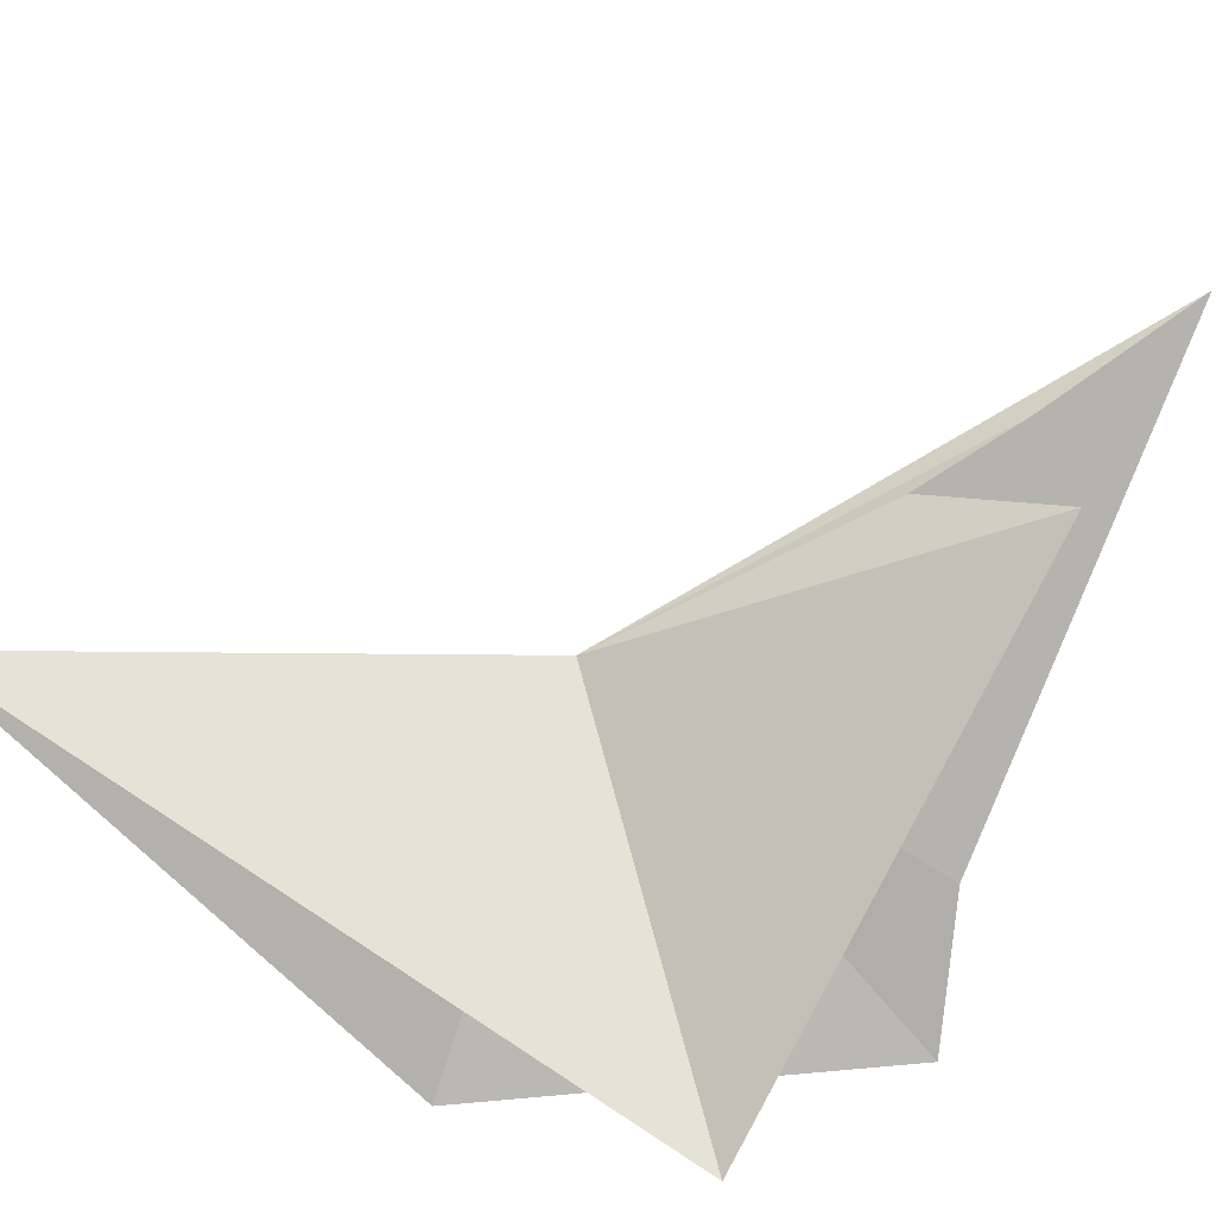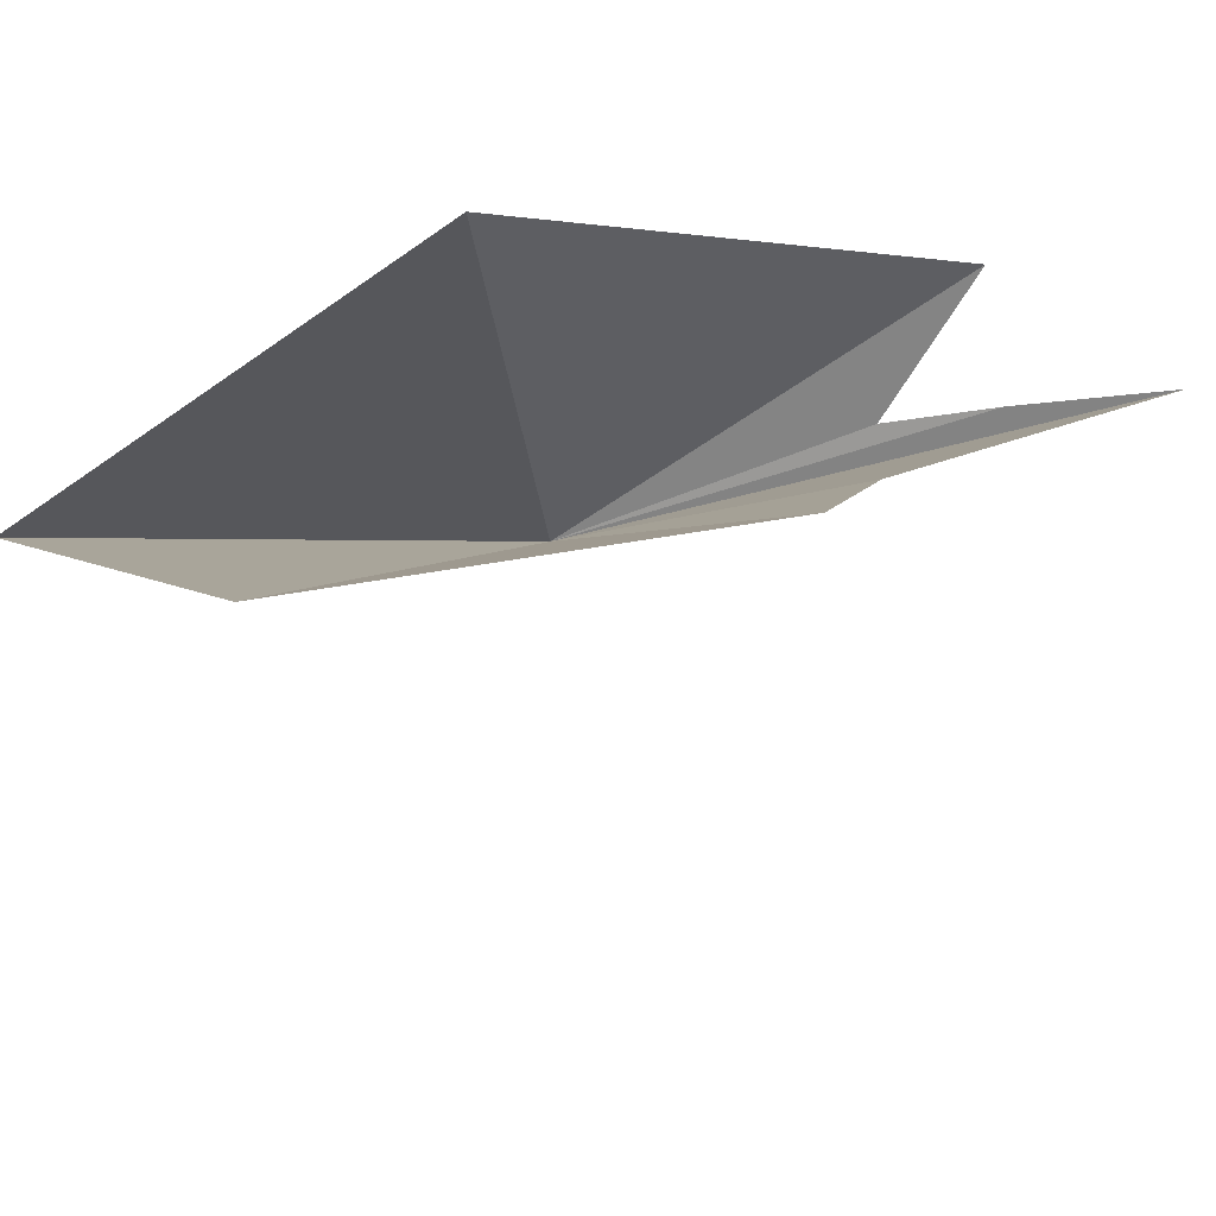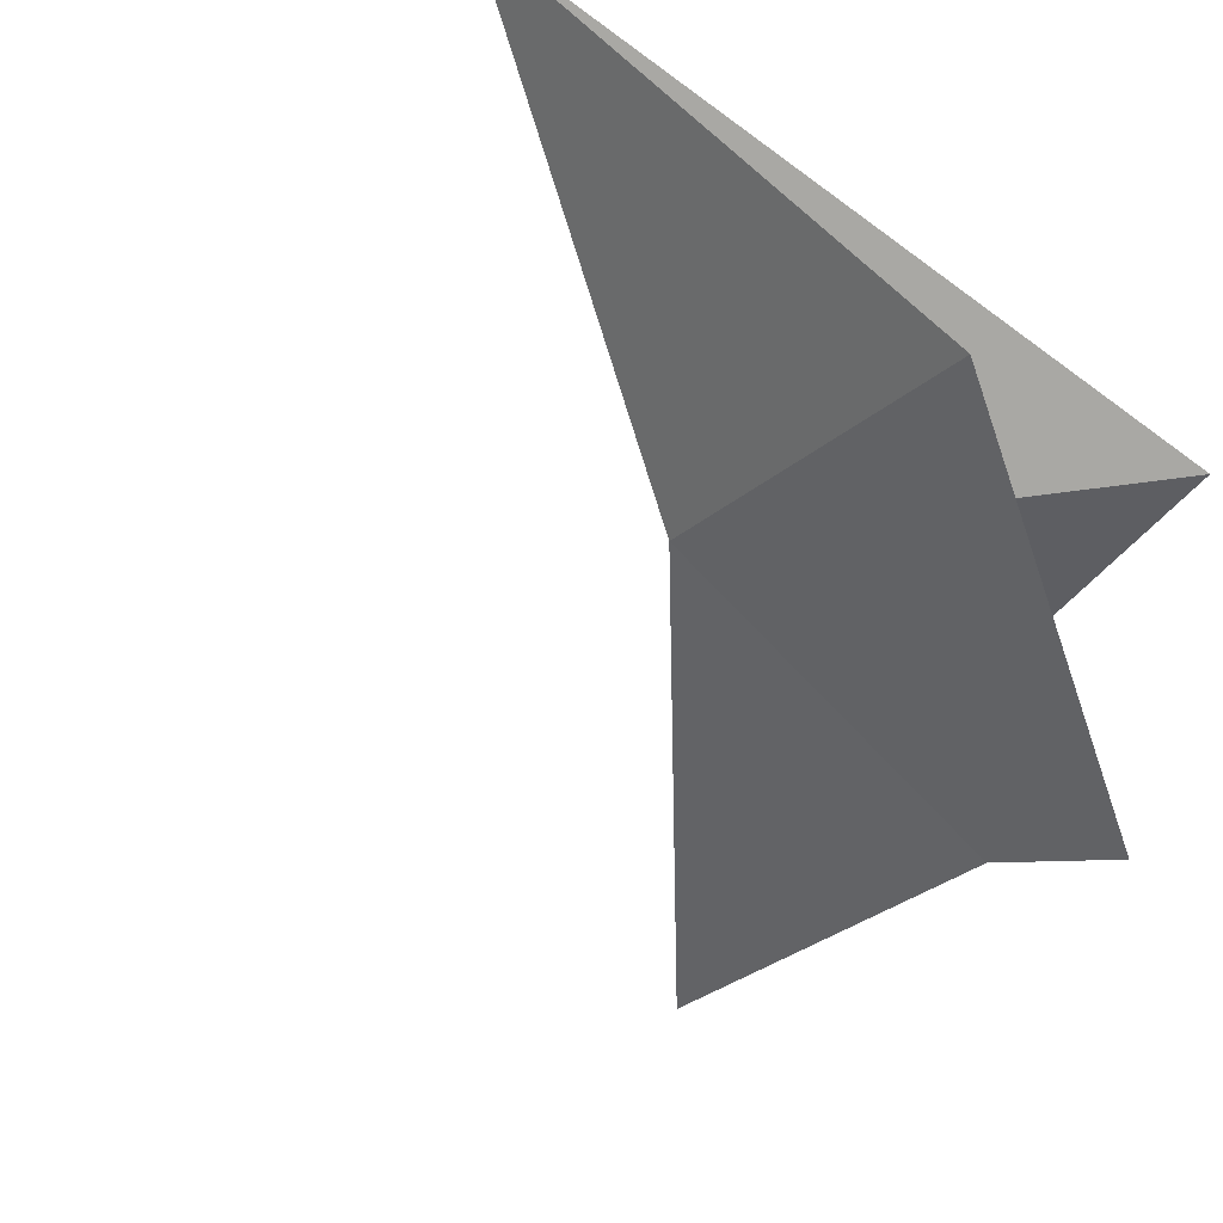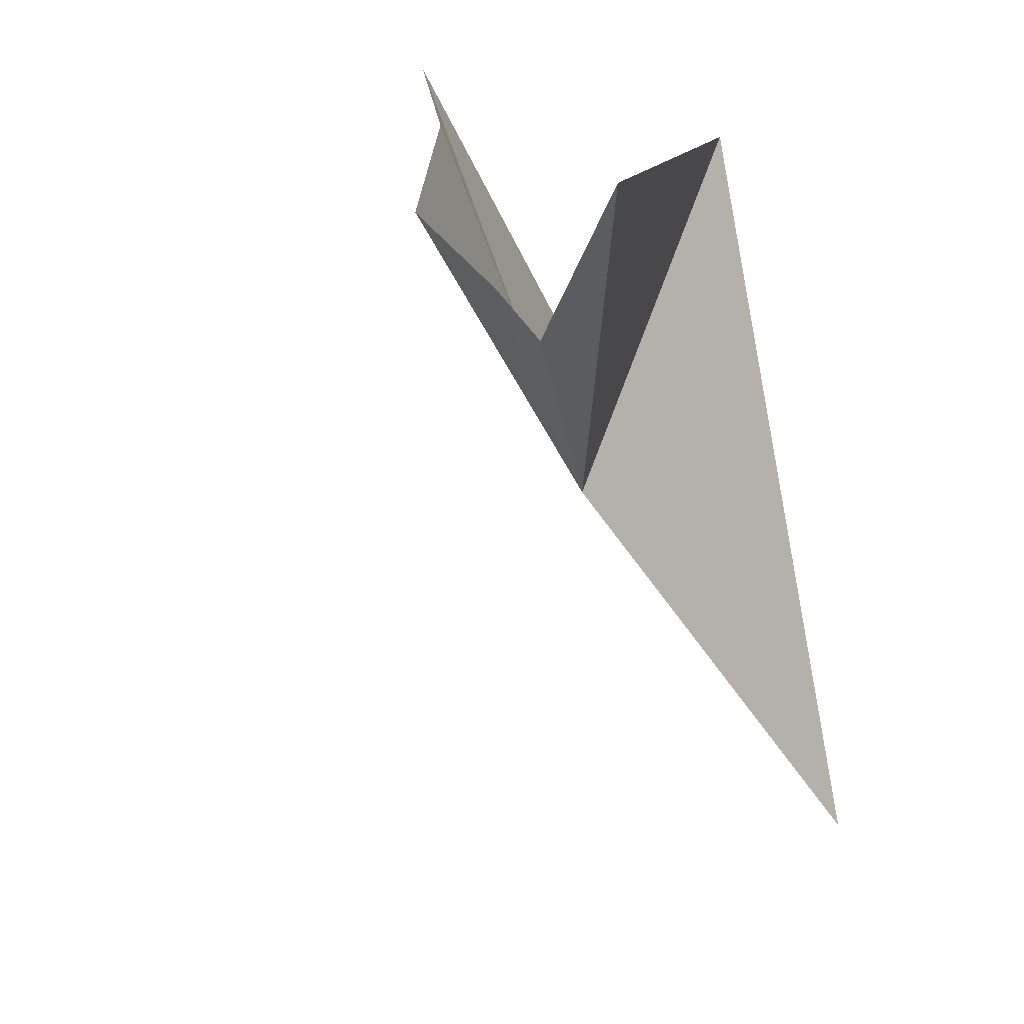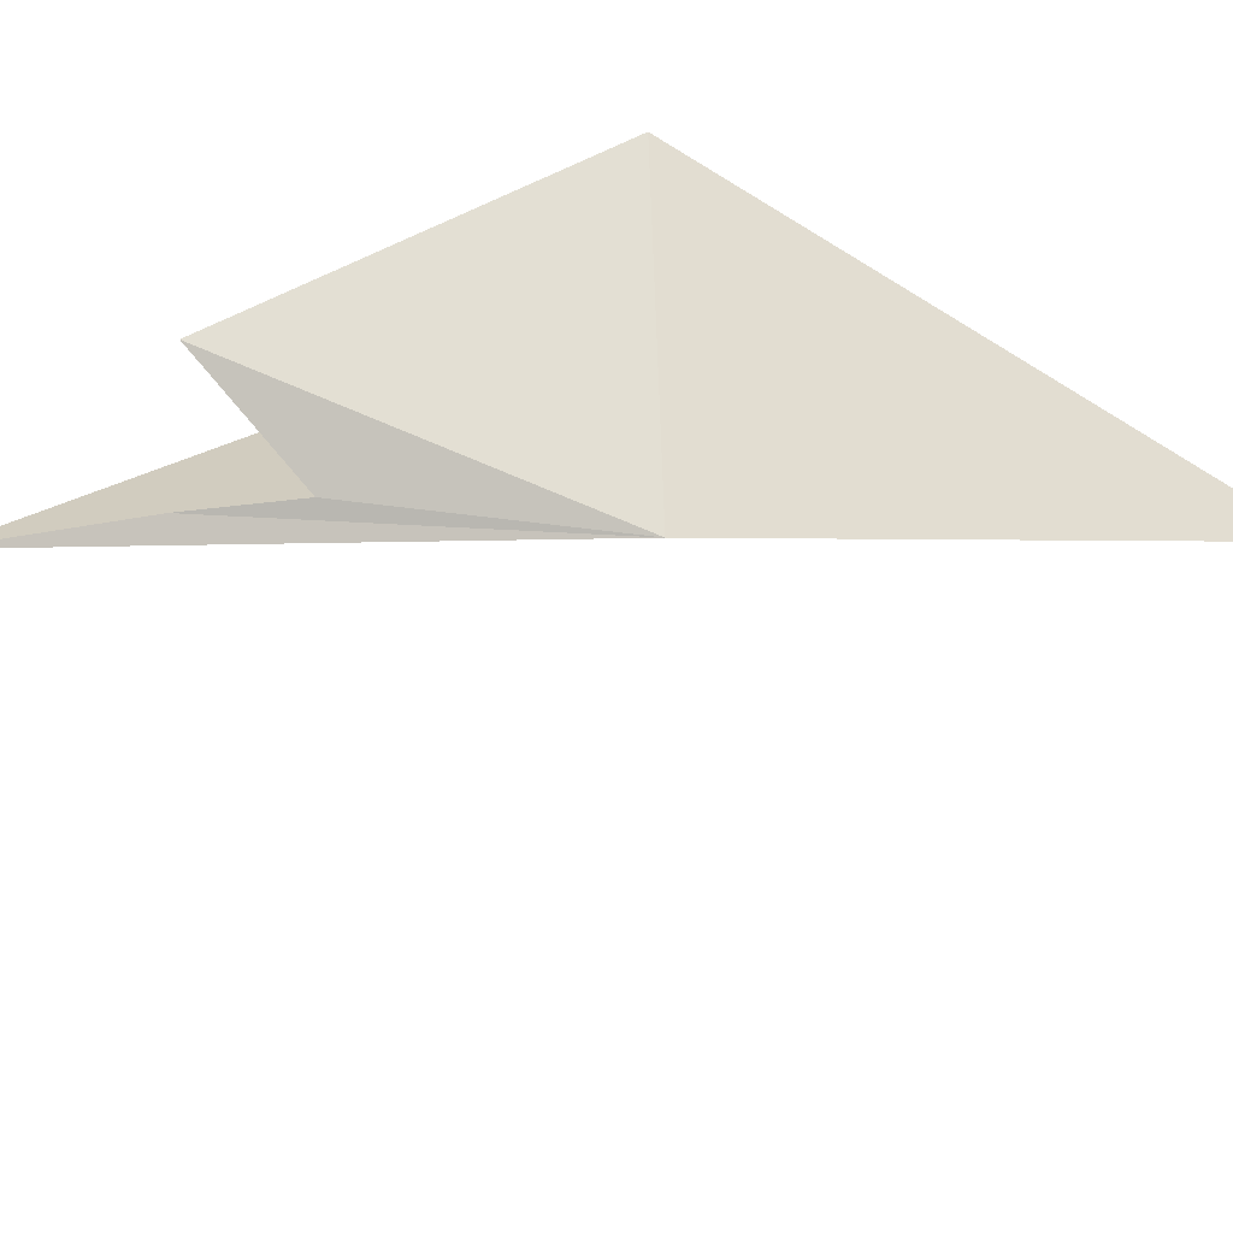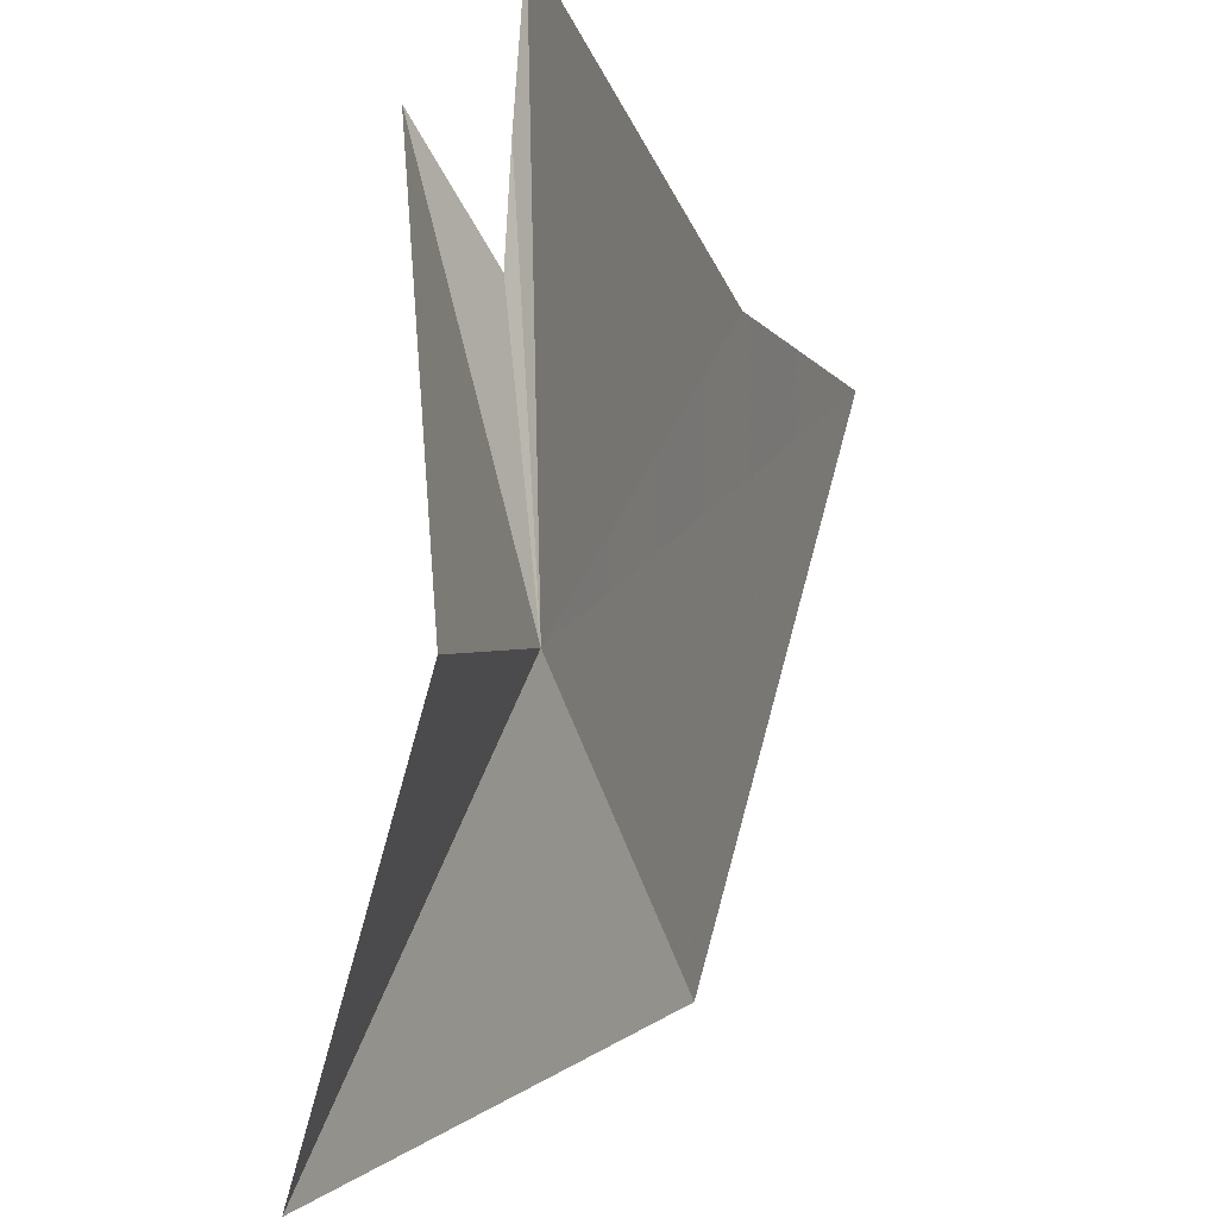
<metadata>
{"format":"obj","ext":"obj","renderer":"f3d","projection":"perspective","resolution":1024,"background":"white","views":[{"elev":56.7,"azim":-59.7,"up":"+Y"},{"elev":-37.9,"azim":-38.5,"up":"+Y"},{"elev":-68.4,"azim":-124.4,"up":"+Y"},{"elev":14.2,"azim":129.6,"up":"+Z"},{"elev":66.1,"azim":133.5,"up":"+Y"},{"elev":44.6,"azim":-68.5,"up":"+Z"}]}
</metadata>
<code>
v 35.07 -4377 2253
v 58.23 -4355 2290
v 58.23 -4364 2274
v 69.2 -4361 2281
v 86.27 -4355 2290
v 39.94 -4393 2292
v 28.36 -4406 2297
v -0.2908 -4405 2258
v -0.2908 -4384 2288
v -0.2908 -4365 2207
f 1 2 3
f 1 3 4
f 1 4 5
f 1 5 6
f 1 6 7
f 1 7 8
f 1 9 2
f 1 8 10
f 1 10 9

</code>
